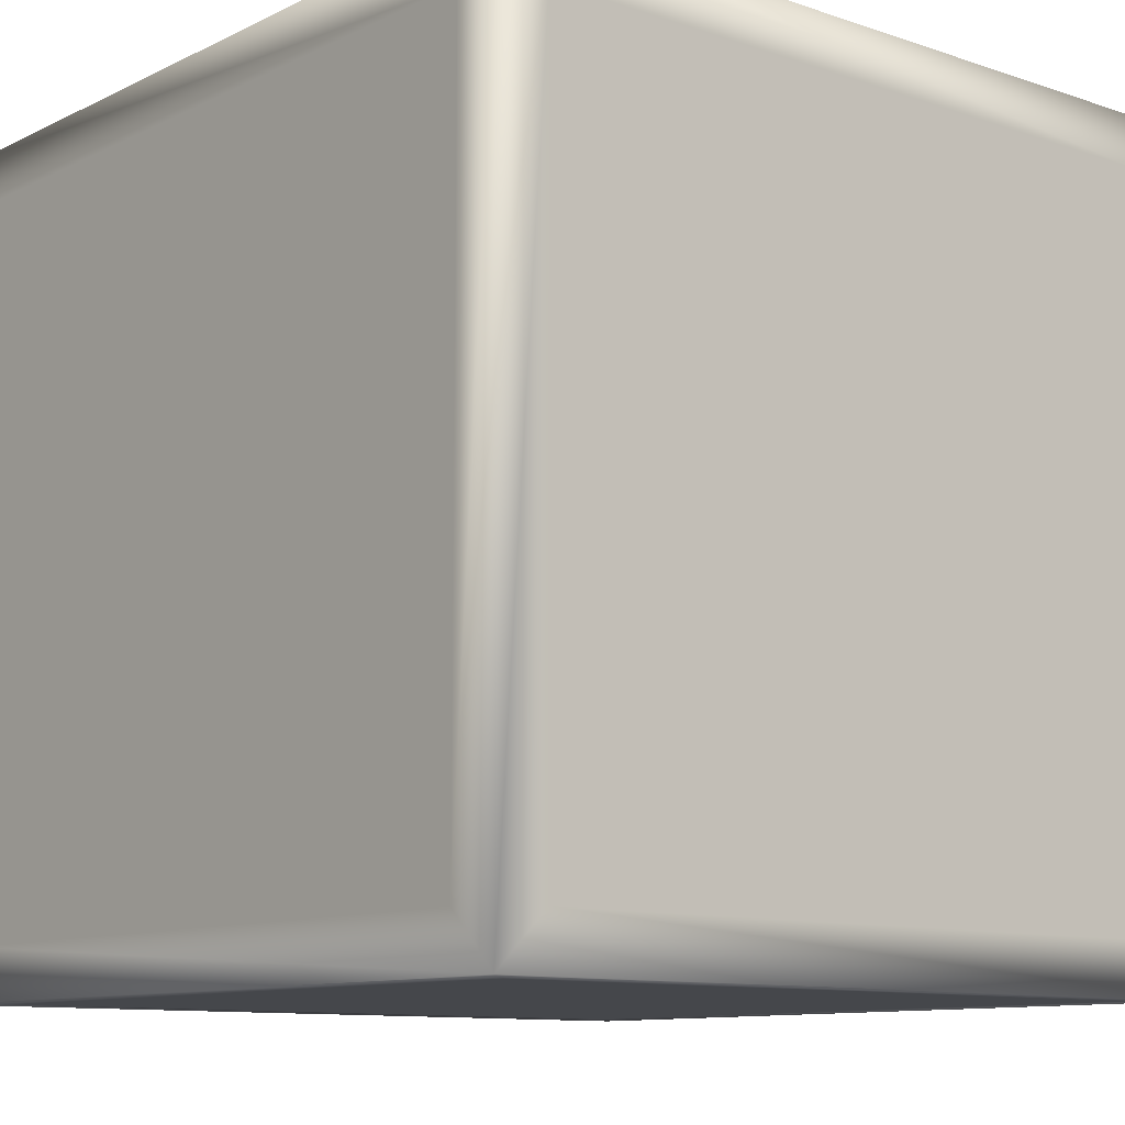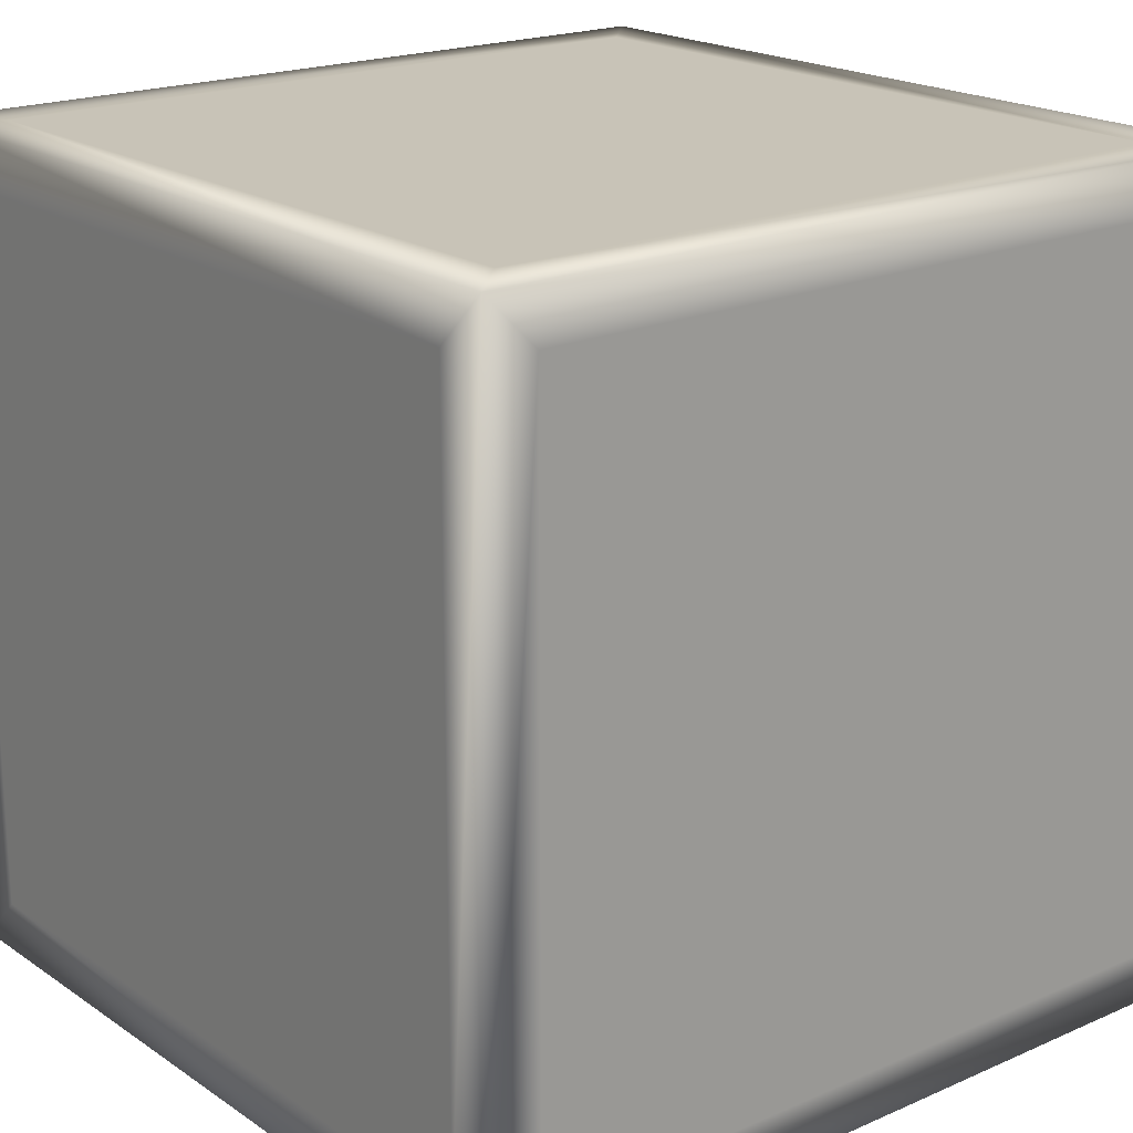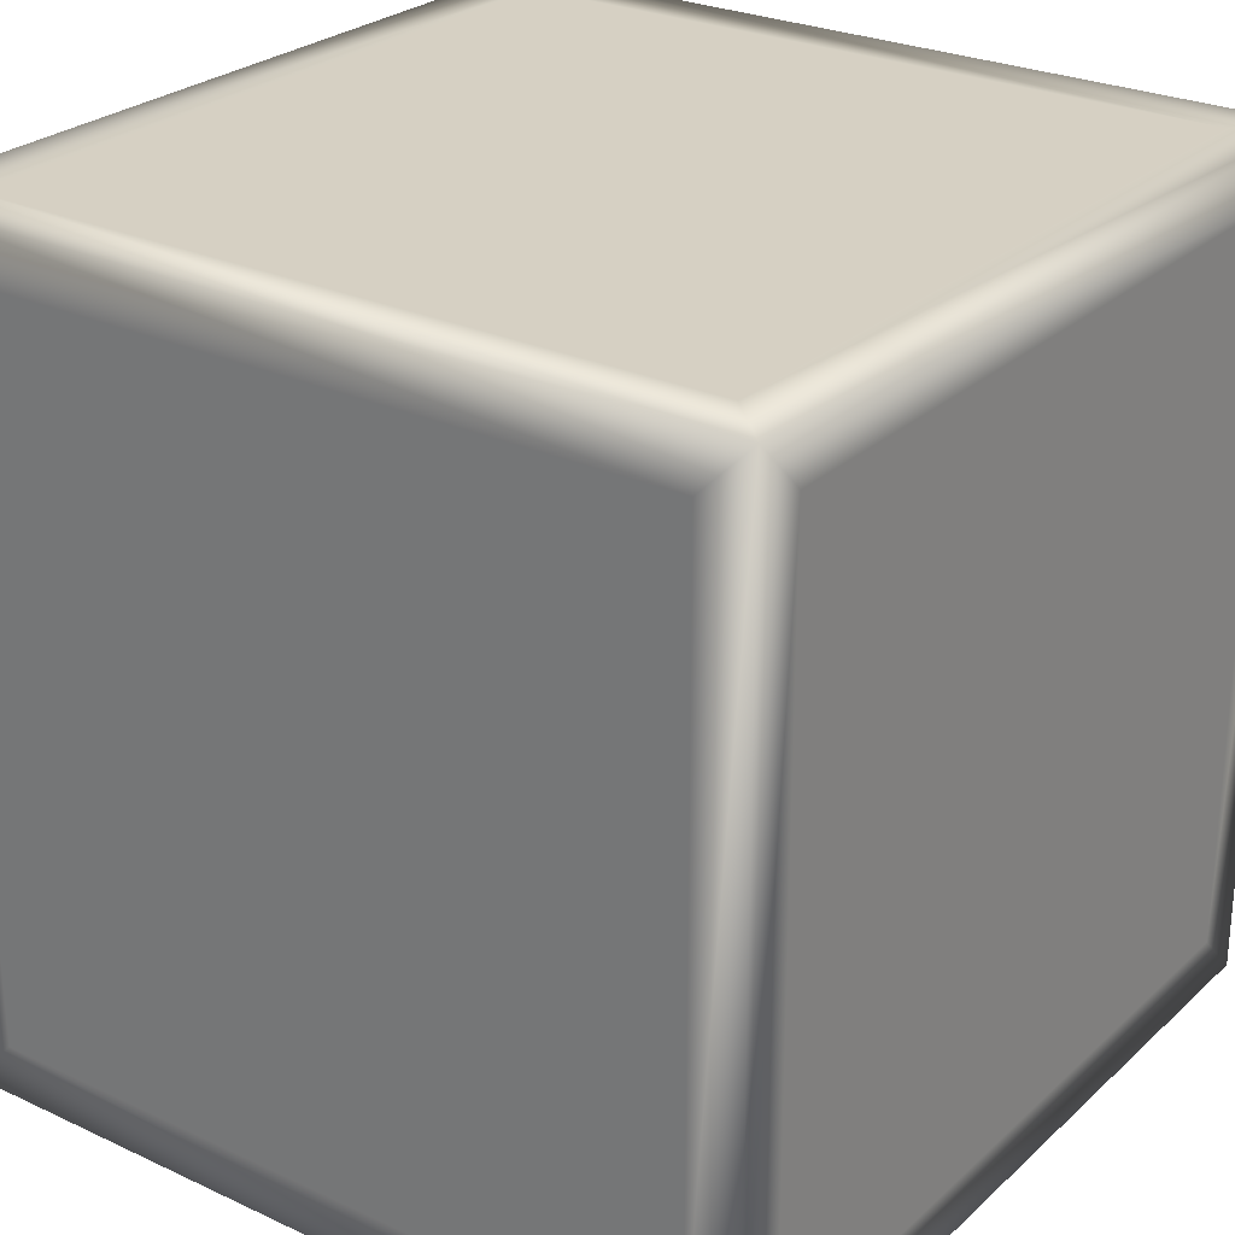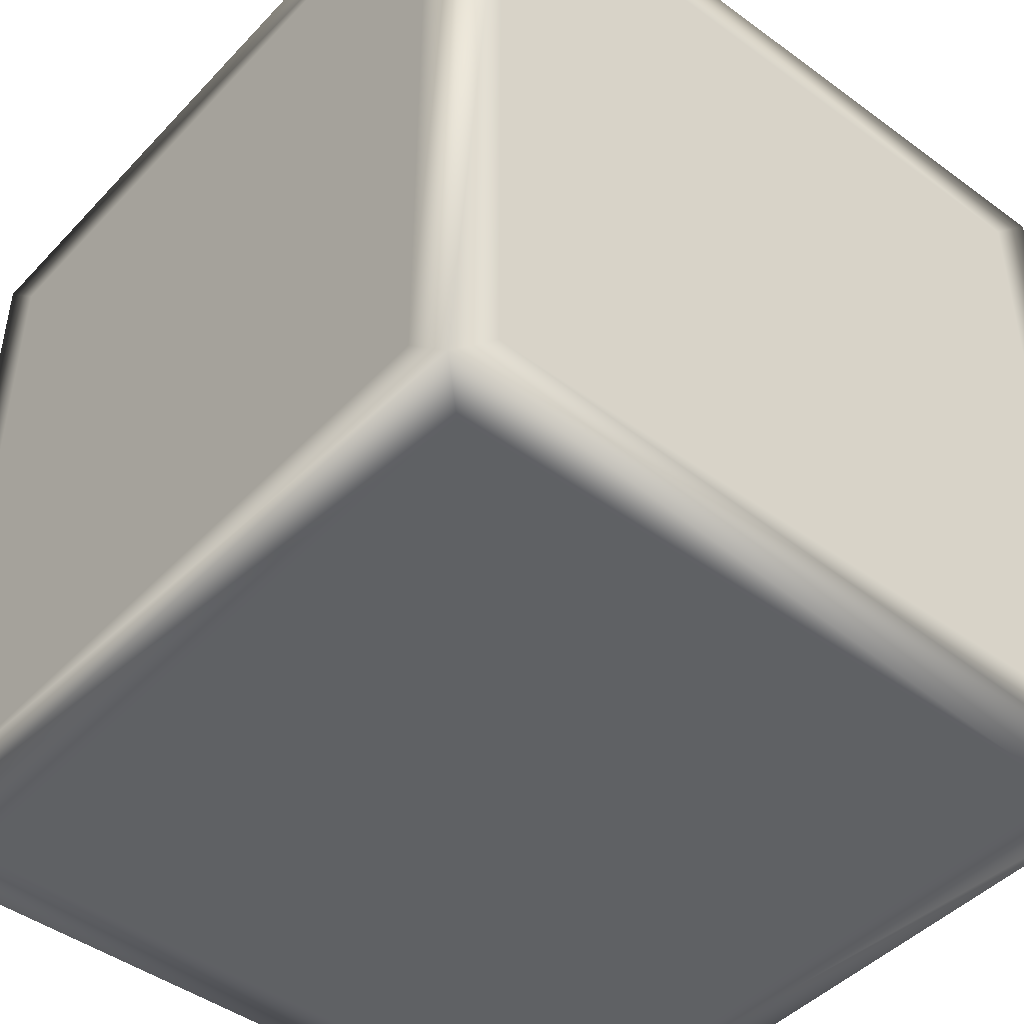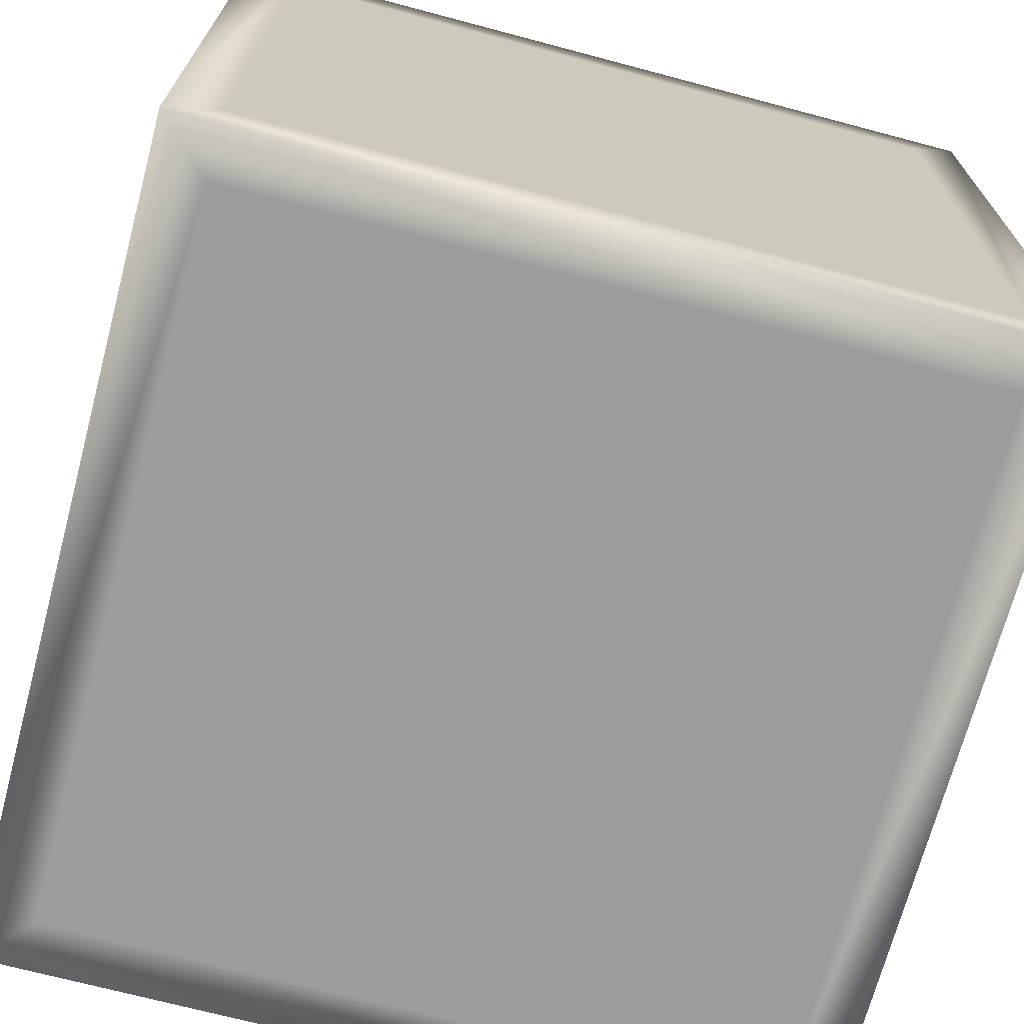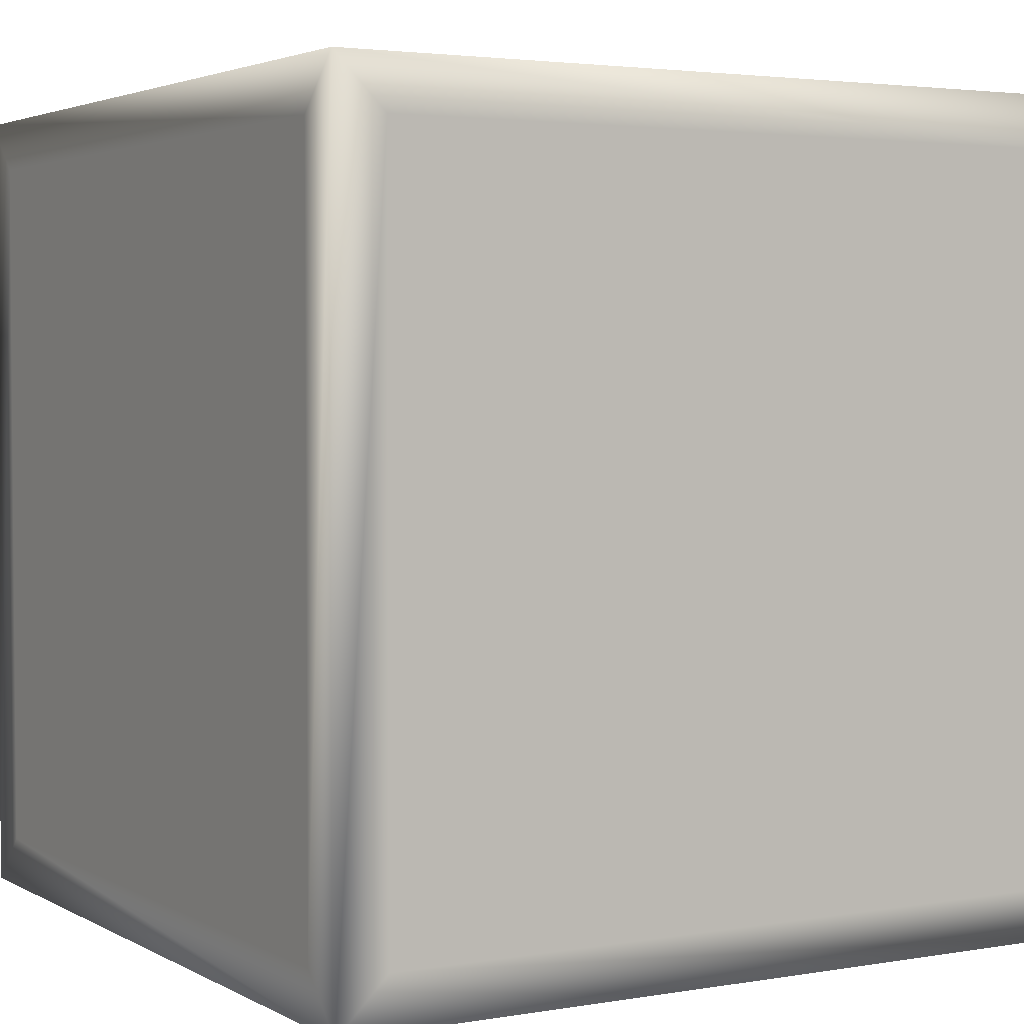
<metadata>
{"format":"obj","ext":"obj","renderer":"f3d","projection":"perspective","resolution":1024,"background":"white","views":[{"elev":-10.6,"azim":-130.1,"up":"+Z"},{"elev":19.6,"azim":50.9,"up":"+Y"},{"elev":26.5,"azim":-54.0,"up":"+Y"},{"elev":-45.5,"azim":-130.1,"up":"+Y"},{"elev":-70.3,"azim":75.1,"up":"+Y"},{"elev":3.1,"azim":-30.3,"up":"+Z"}]}
</metadata>
<code>
o wood-box-s3
v -1 0 -1
v -1 0 1
v -1 2 -1
v -1 2 1
v 1 0 -1
v 1 0 1
v 1 2 -1
v 1 2 1
v -0.875 2 -0.875
v -0.875 2 0.875
v 0.875 2 0.875
v 0.875 2 -0.875
v -0.875 0 0.875
v -0.875 0 -0.875
v 0.875 0 -0.875
v 0.875 0 0.875
v -0.875 1.875 1
v -0.875 0.125 1
v 0.875 0.125 1
v 0.875 1.875 1
v -0.875 0.125 -1
v -0.875 1.875 -1
v 0.875 1.875 -1
v 0.875 0.125 -1
v 1 0.125 0.875
v 1 0.125 -0.875
v 1 1.875 -0.875
v 1 1.875 0.875
v -1 0.125 -0.875
v -1 0.125 0.875
v -1 1.875 0.875
v -1 1.875 -0.875
g wood-box-s3_skin3
f 1 14 13 2
f 1 21 24 5
f 1 29 32 3
f 2 13 16 6
f 2 18 17 4
f 2 30 29 1
f 3 9 12 7
f 3 22 21 1
f 3 32 31 4
f 4 10 9 3
f 4 17 20 8
f 4 31 30 2
f 5 15 14 1
f 5 24 23 7
f 5 26 25 6
f 6 16 15 5
f 6 19 18 2
f 6 25 28 8
f 7 12 11 8
f 7 23 22 3
f 7 27 26 5
f 8 11 10 4
f 8 20 19 6
f 8 28 27 7
f 10 11 12 9
f 14 15 16 13
f 18 19 20 17
f 22 23 24 21
f 26 27 28 25
f 30 31 32 29

</code>
